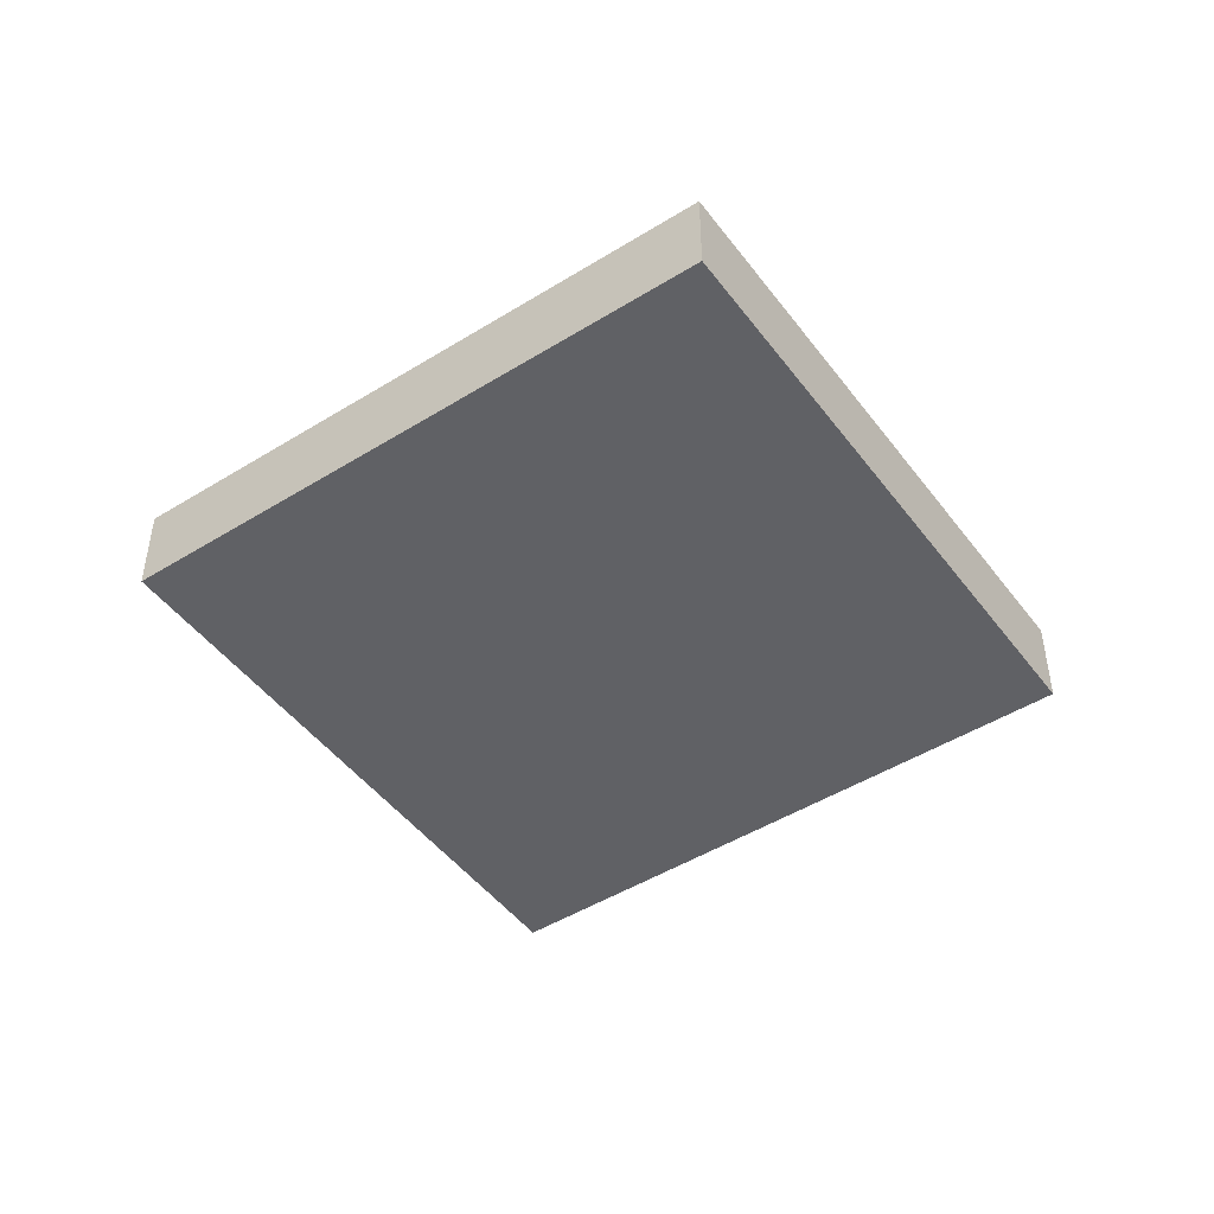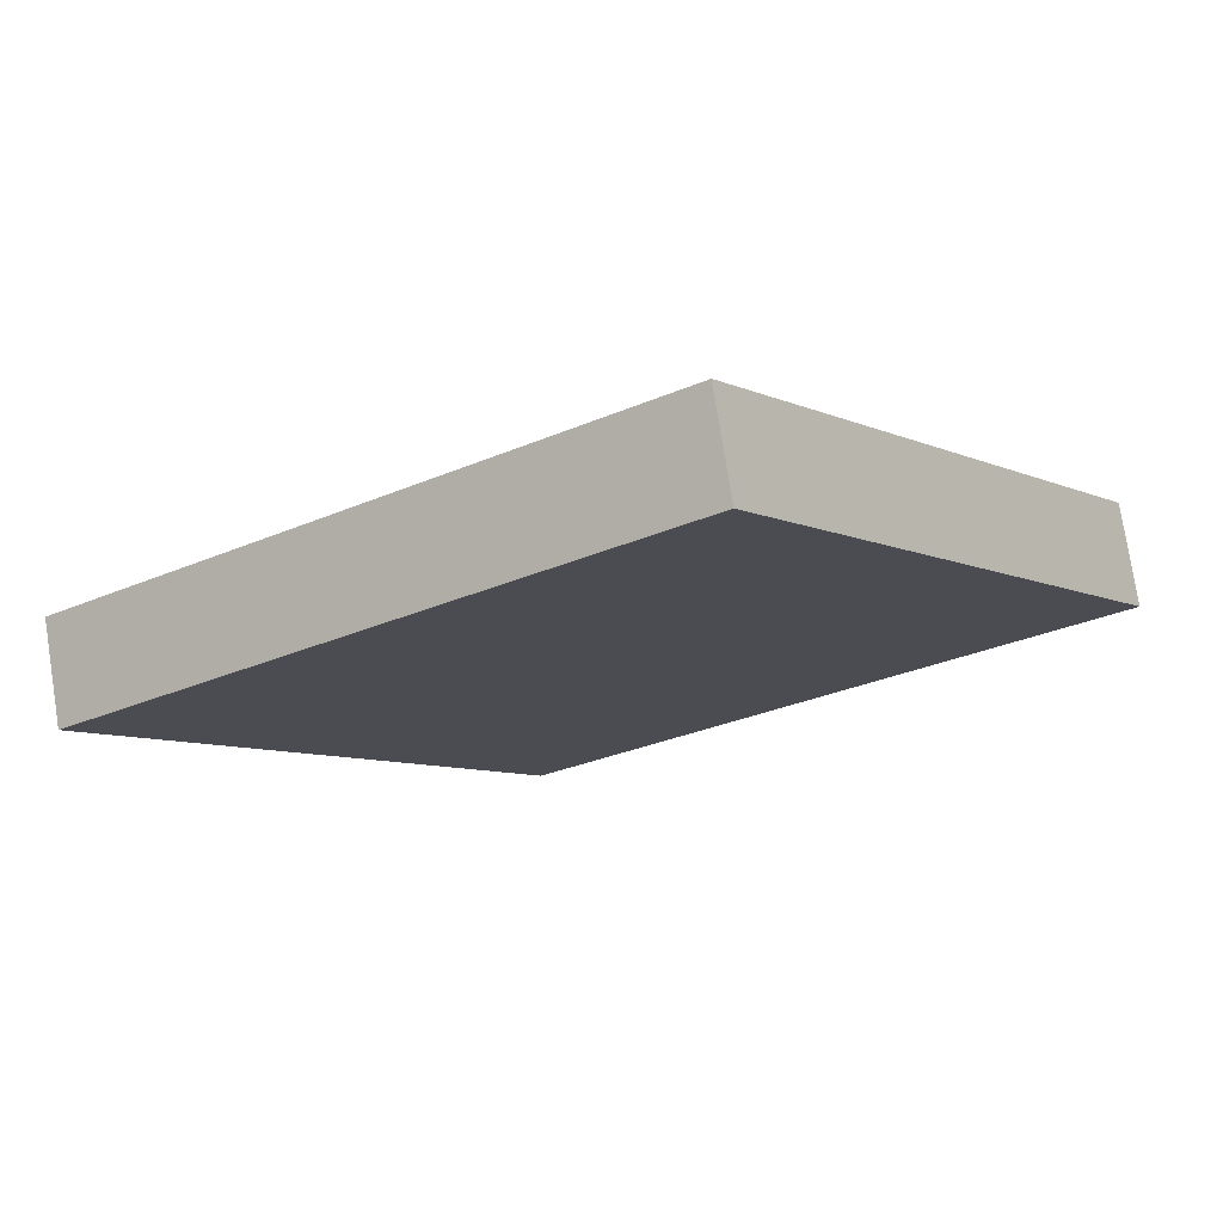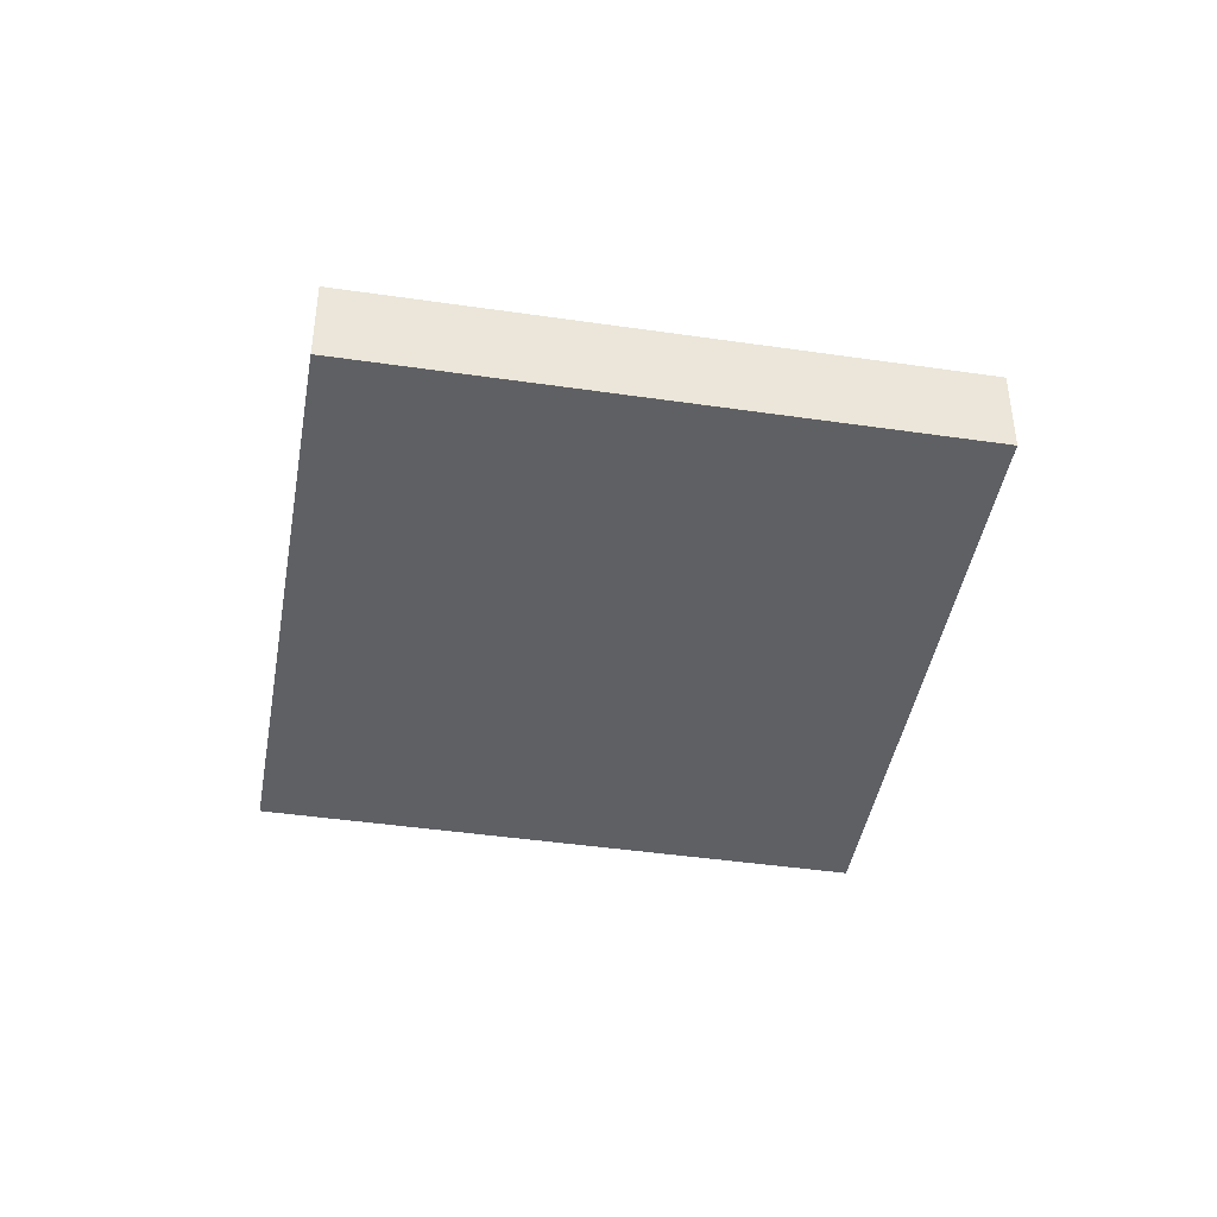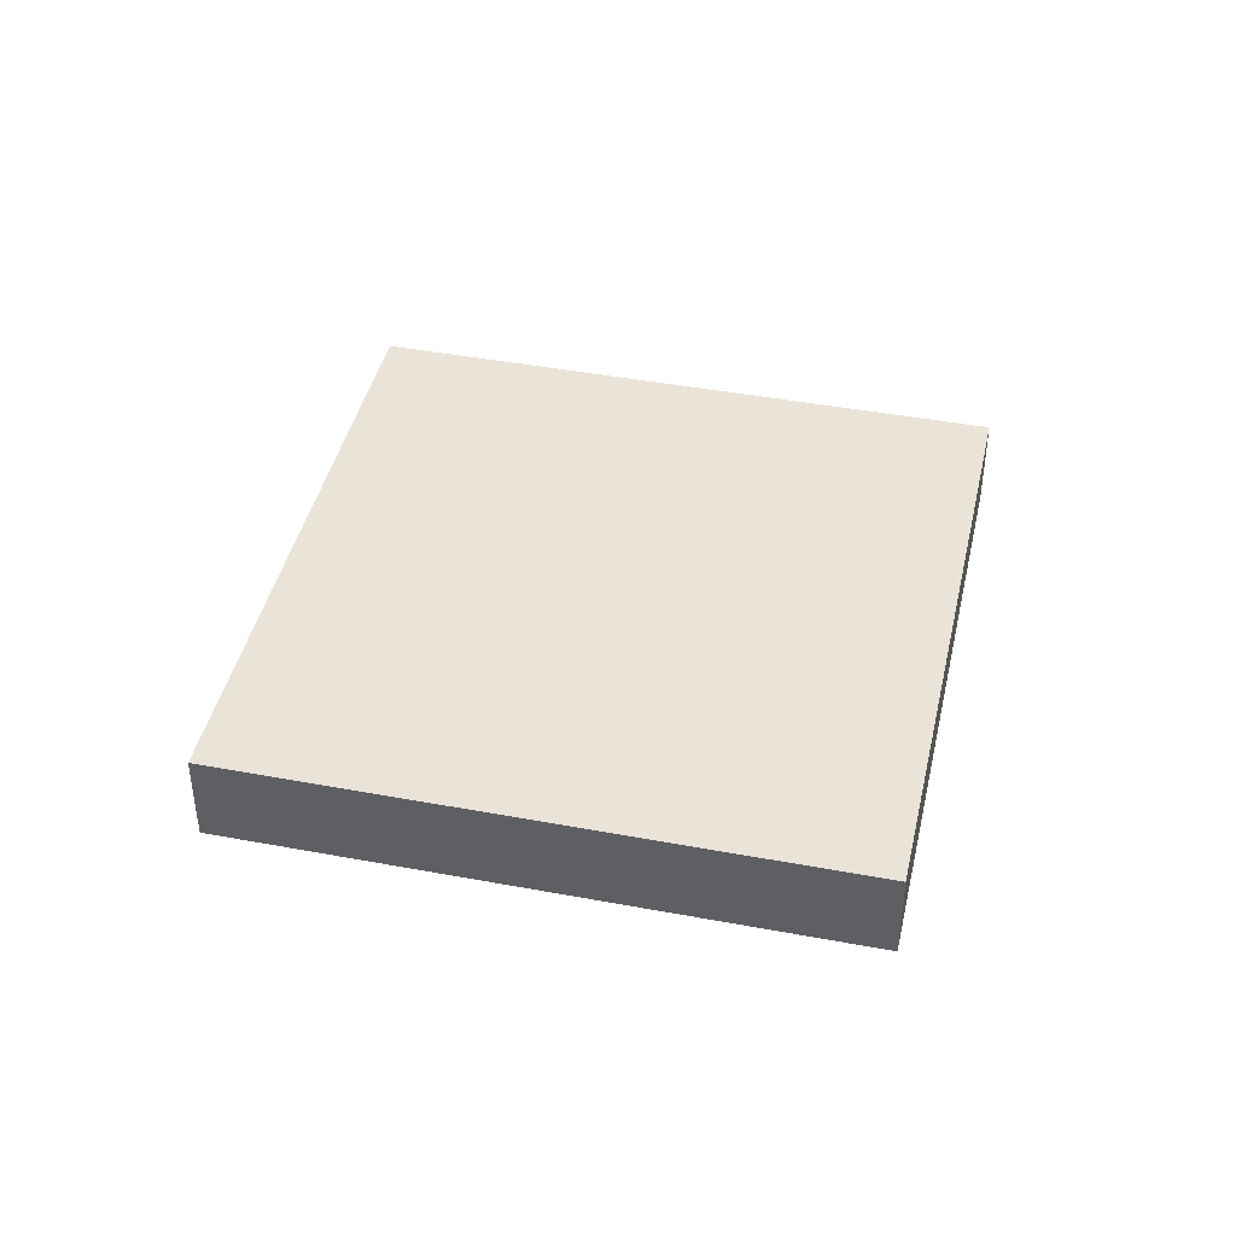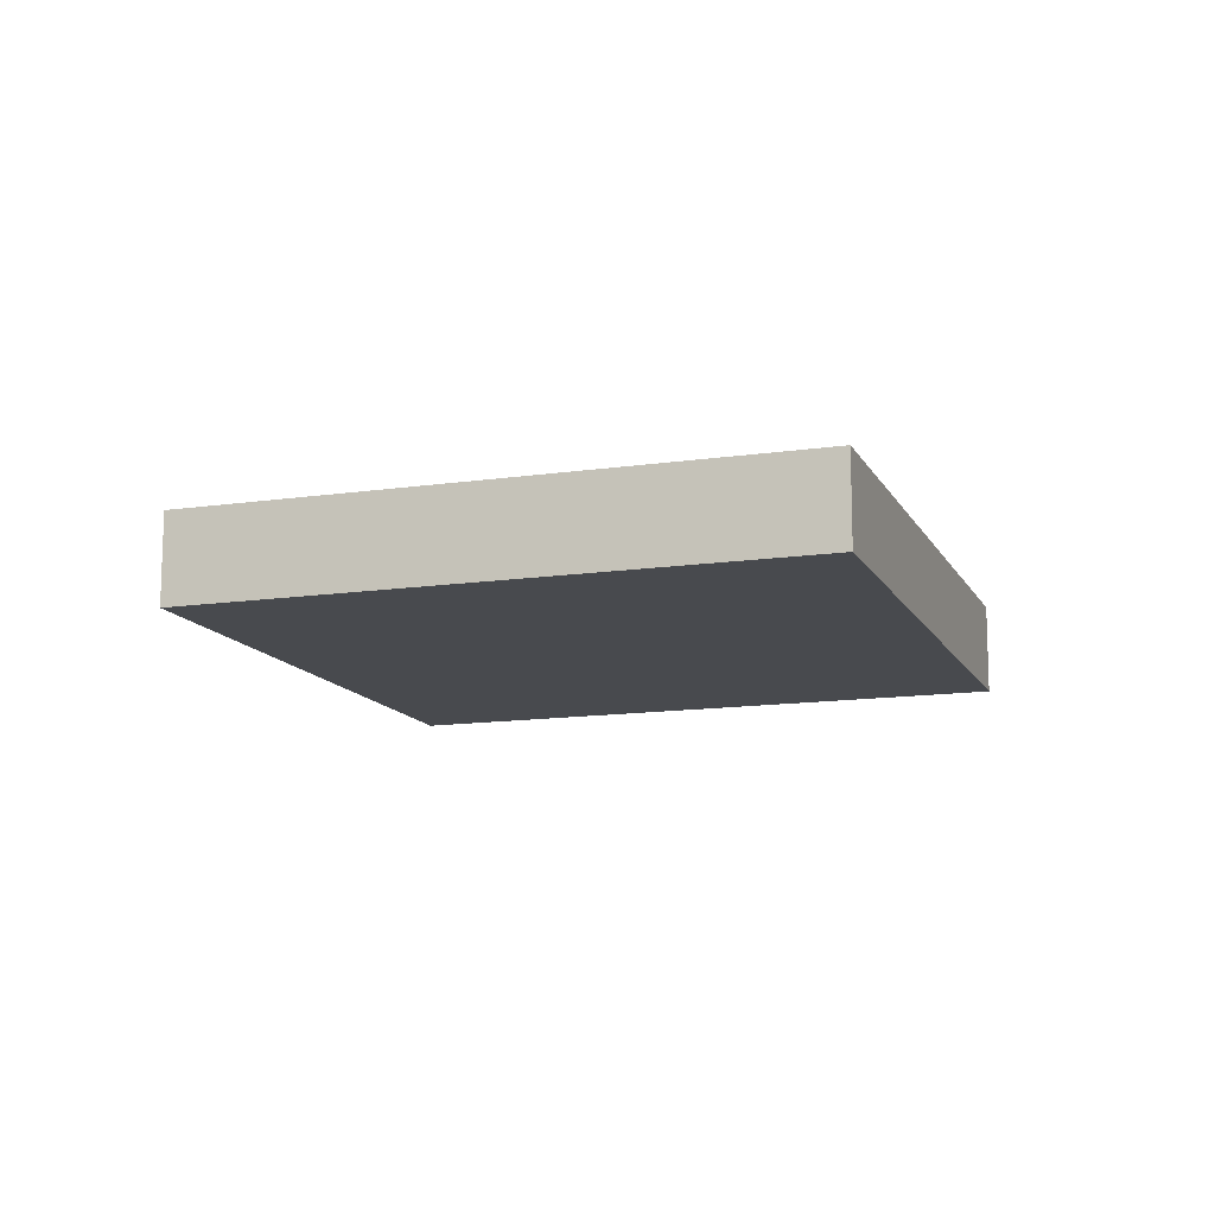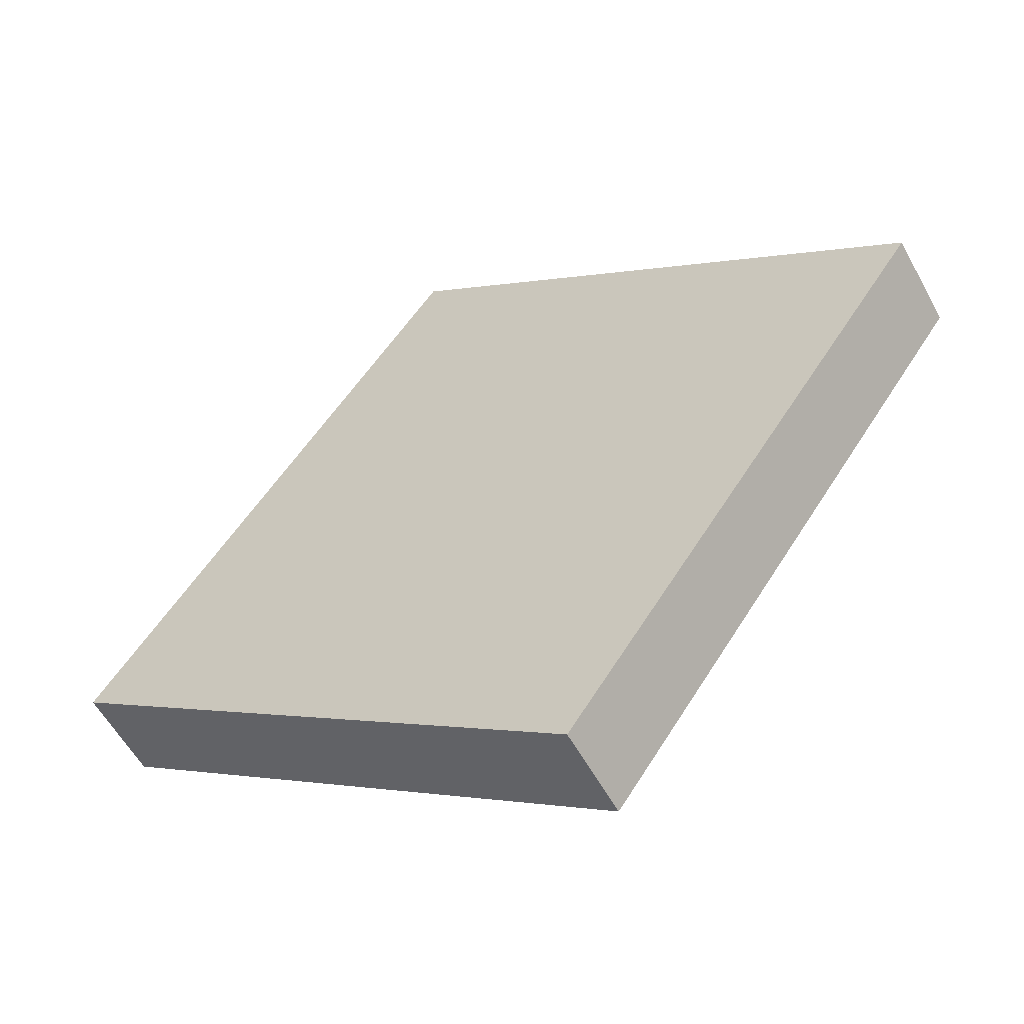
<metadata>
{"format":"obj","ext":"obj","renderer":"f3d","projection":"perspective","resolution":1024,"background":"white","views":[{"elev":-47.4,"azim":90.0,"up":"+Y"},{"elev":76.8,"azim":-8.9,"up":"+Z"},{"elev":-43.2,"azim":135.2,"up":"+Y"},{"elev":42.8,"azim":67.6,"up":"+Y"},{"elev":-13.0,"azim":-106.3,"up":"+Y"},{"elev":-56.8,"azim":-151.6,"up":"+Z"}]}
</metadata>
<code>
g Spooky_Lunapark_Fence_destroy
v 28.26 -7.948e-06 -39.96
v 26.25 -3.171e-06 -37.09
v 26.25 0.5 -37.09
v 28.26 0.5 -39.96
v 25.43 0.5 -41.94
v 23.42 0.5 -39.07
v 23.42 -3.775e-06 -39.07
v 25.43 -3.9e-06 -41.94
v 28.26 -7.948e-06 -39.96
v 25.43 -3.9e-06 -41.94
v 23.42 -3.775e-06 -39.07
v 26.25 -3.171e-06 -37.09
v 26.25 0.5 -37.09
v 23.42 0.5 -39.07
v 25.43 0.5 -41.94
v 28.26 0.5 -39.96
v 28.26 0.5 -39.96
v 25.43 0.5 -41.94
v 25.43 -3.9e-06 -41.94
v 28.26 -7.948e-06 -39.96
v 23.42 0.5 -39.07
v 26.25 0.5 -37.09
v 26.25 -3.171e-06 -37.09
v 23.42 -3.775e-06 -39.07
g Spooky_Lunapark_Fence_destroy_0
f 3 2 1
f 4 3 1
f 7 6 5
f 8 7 5
f 11 10 9
f 12 11 9
f 15 14 13
f 16 15 13
g Spooky_Lunapark_Fence_destroy_1
f 19 18 17
f 20 19 17
f 23 22 21
f 24 23 21

</code>
